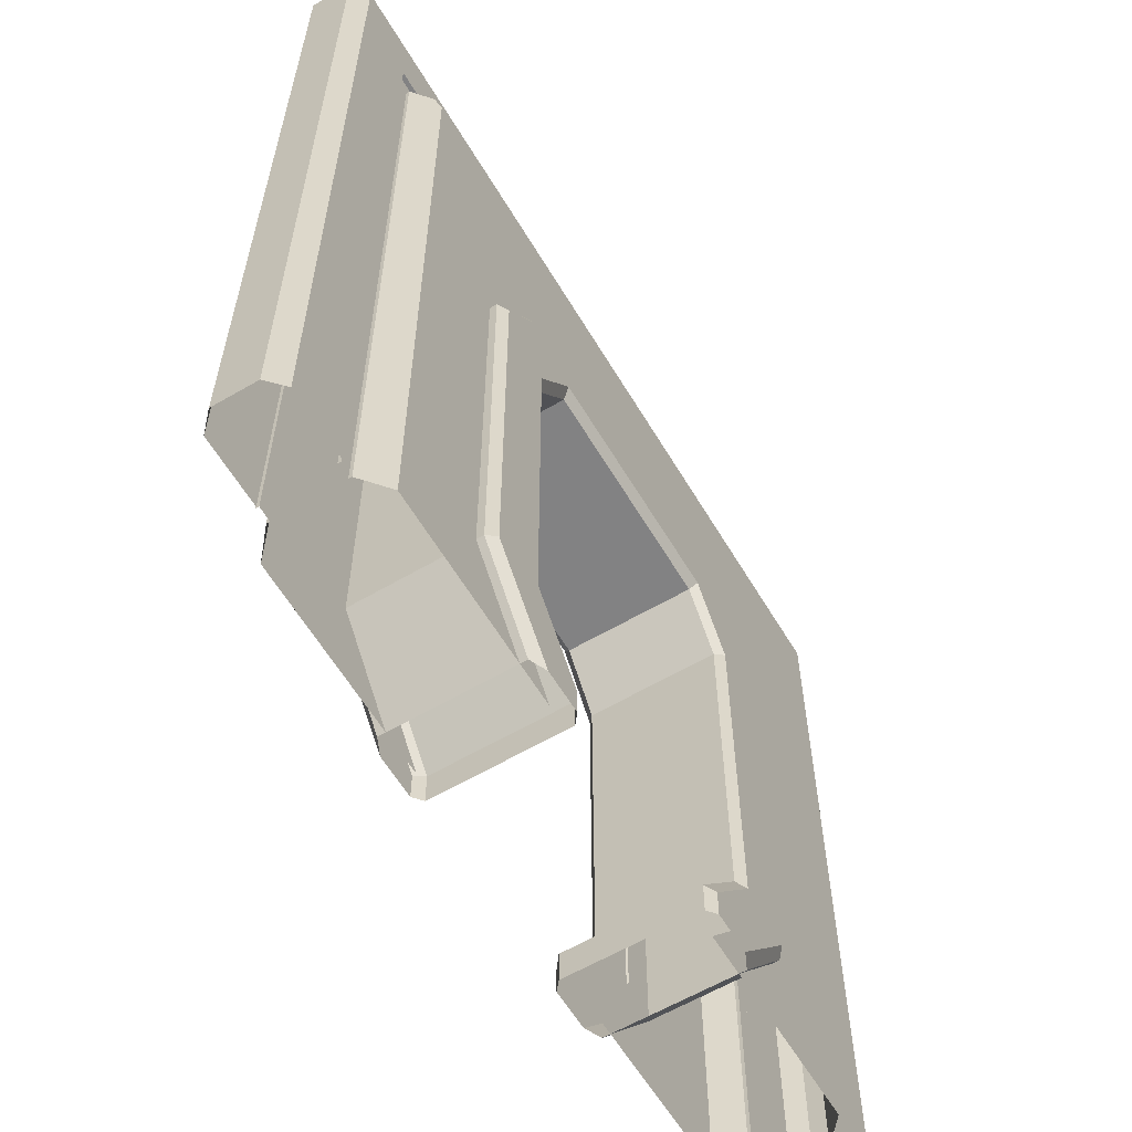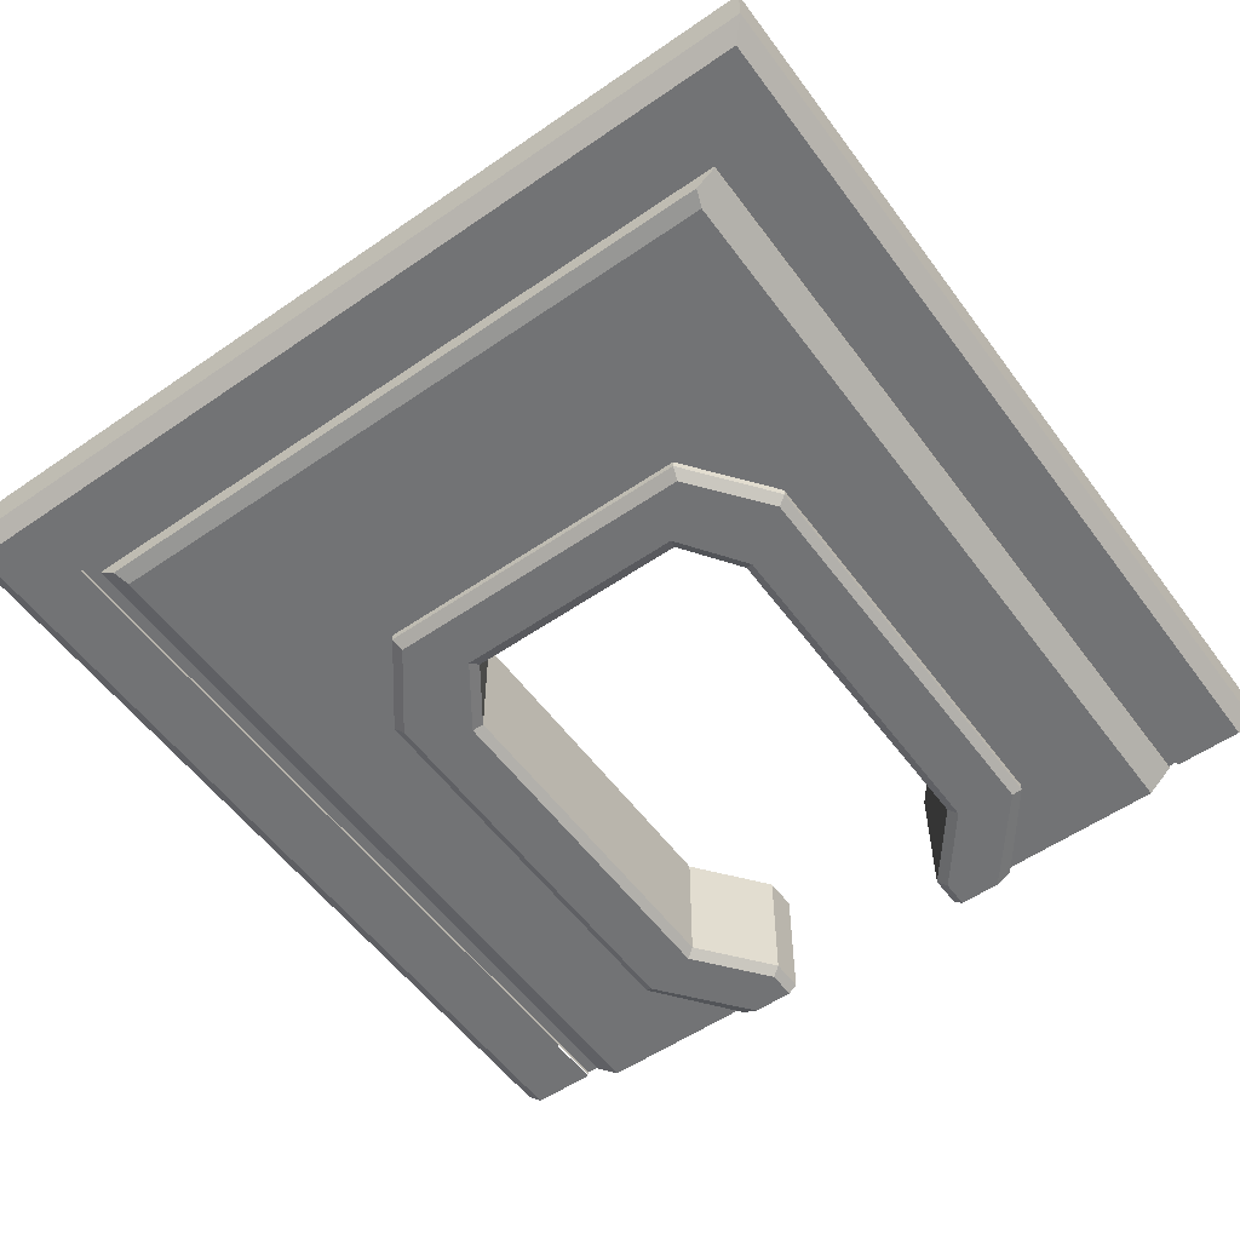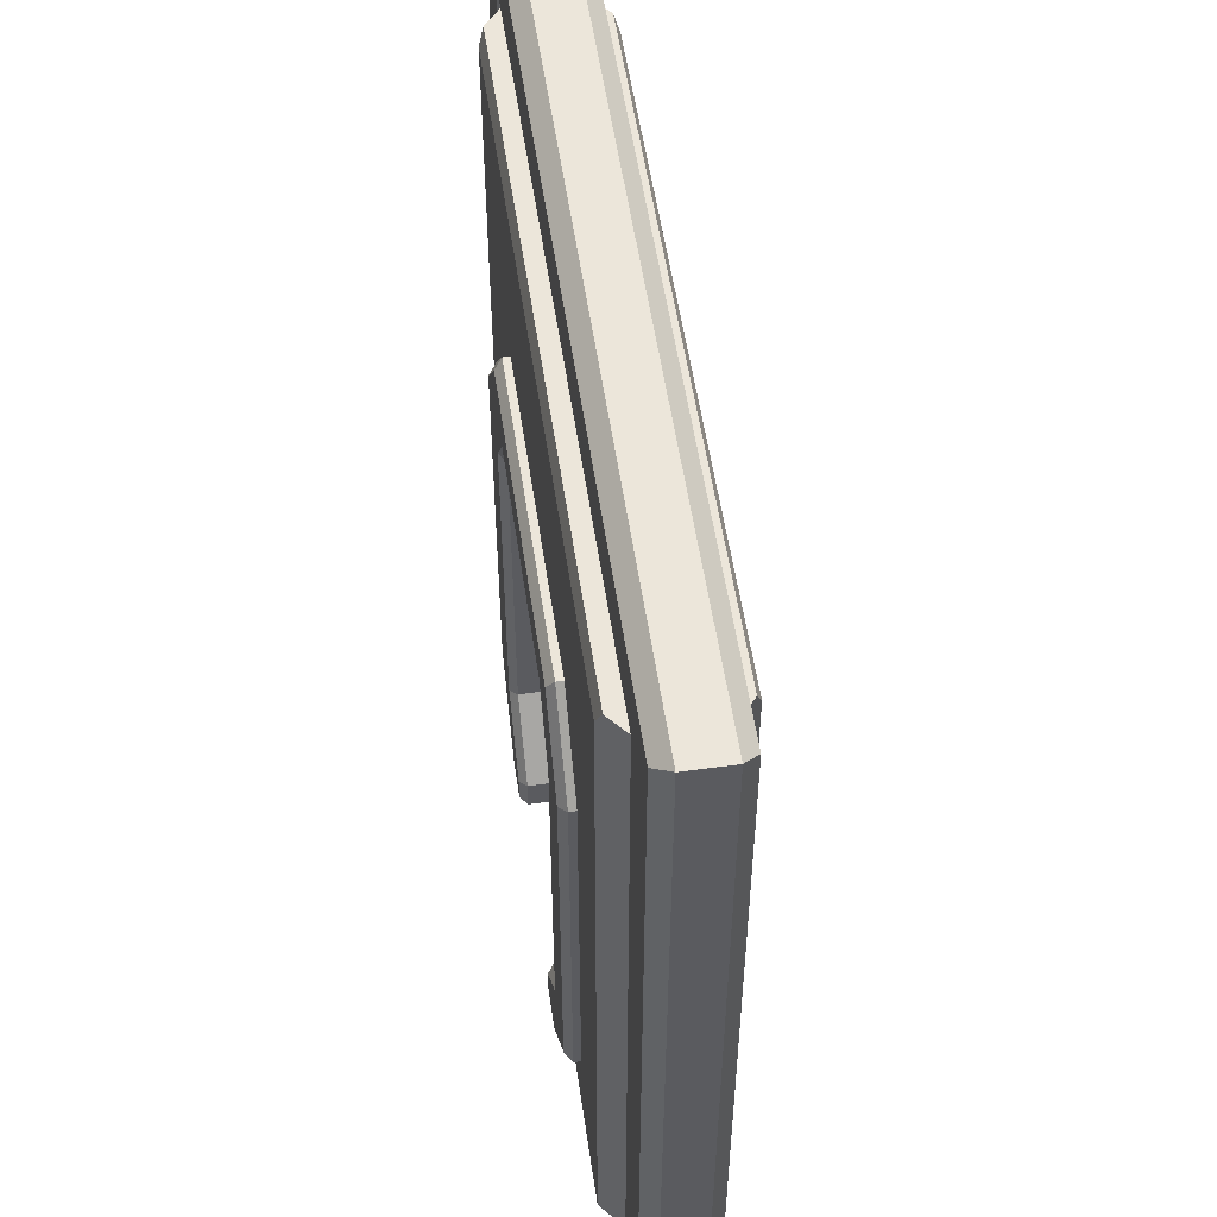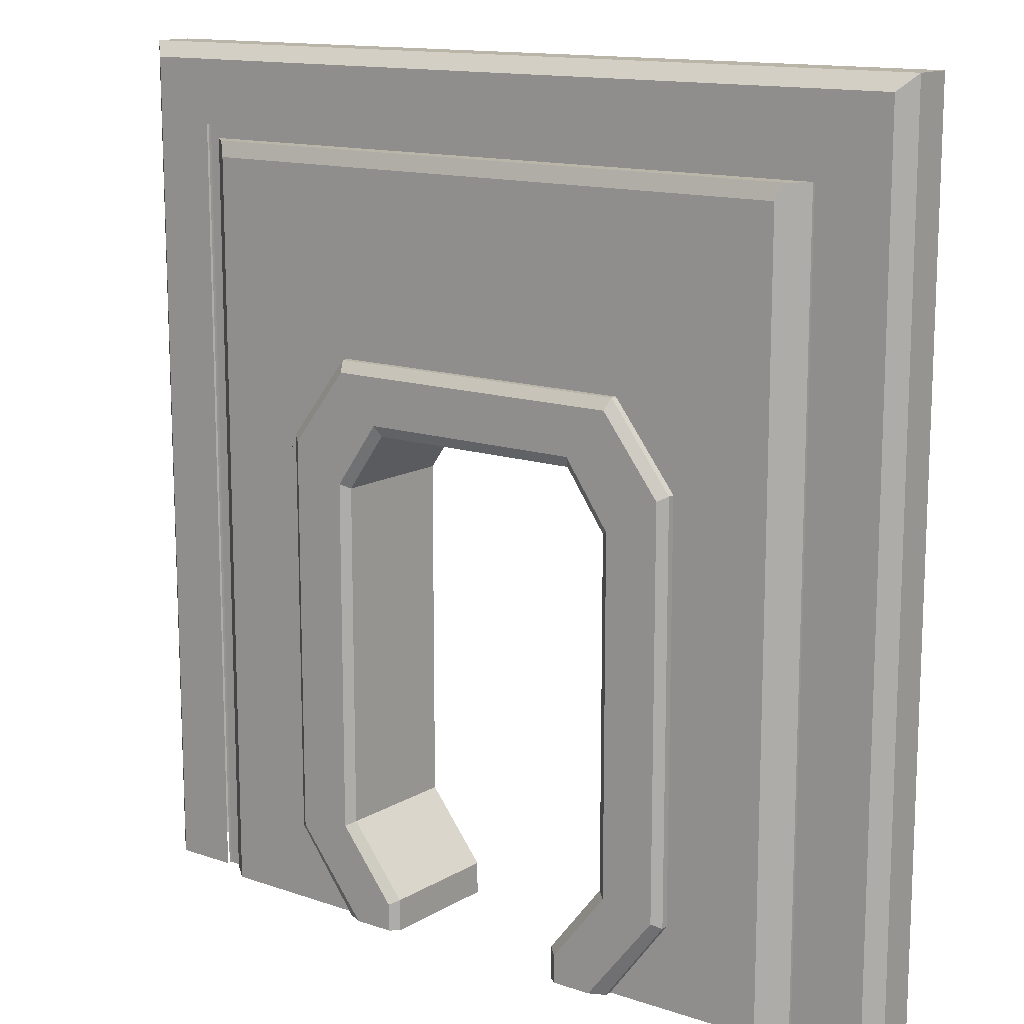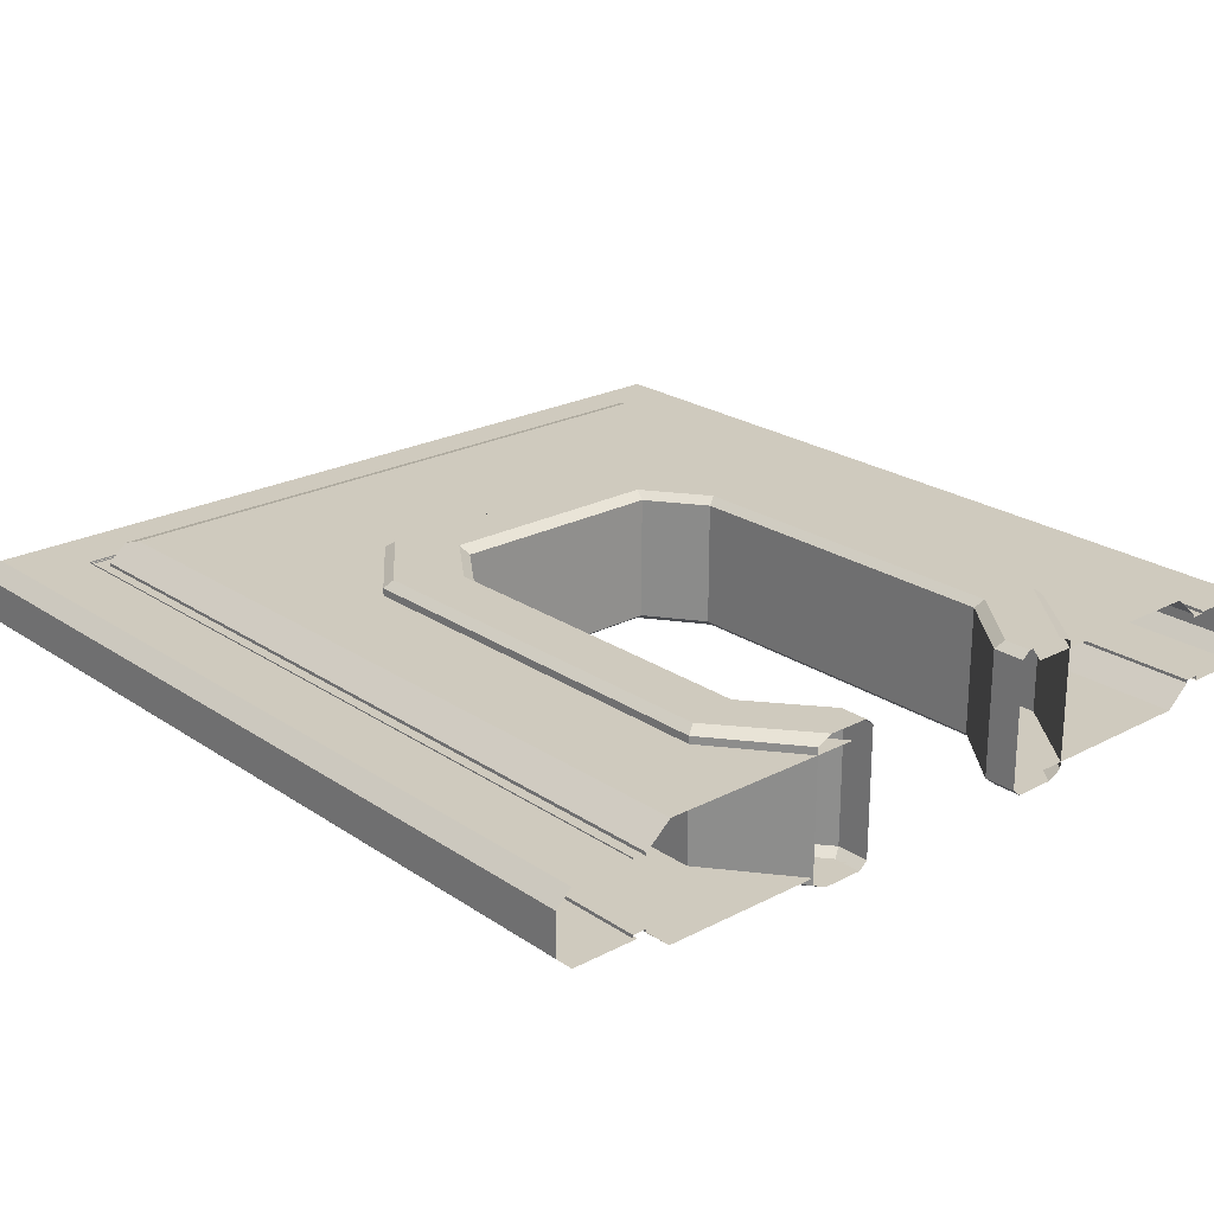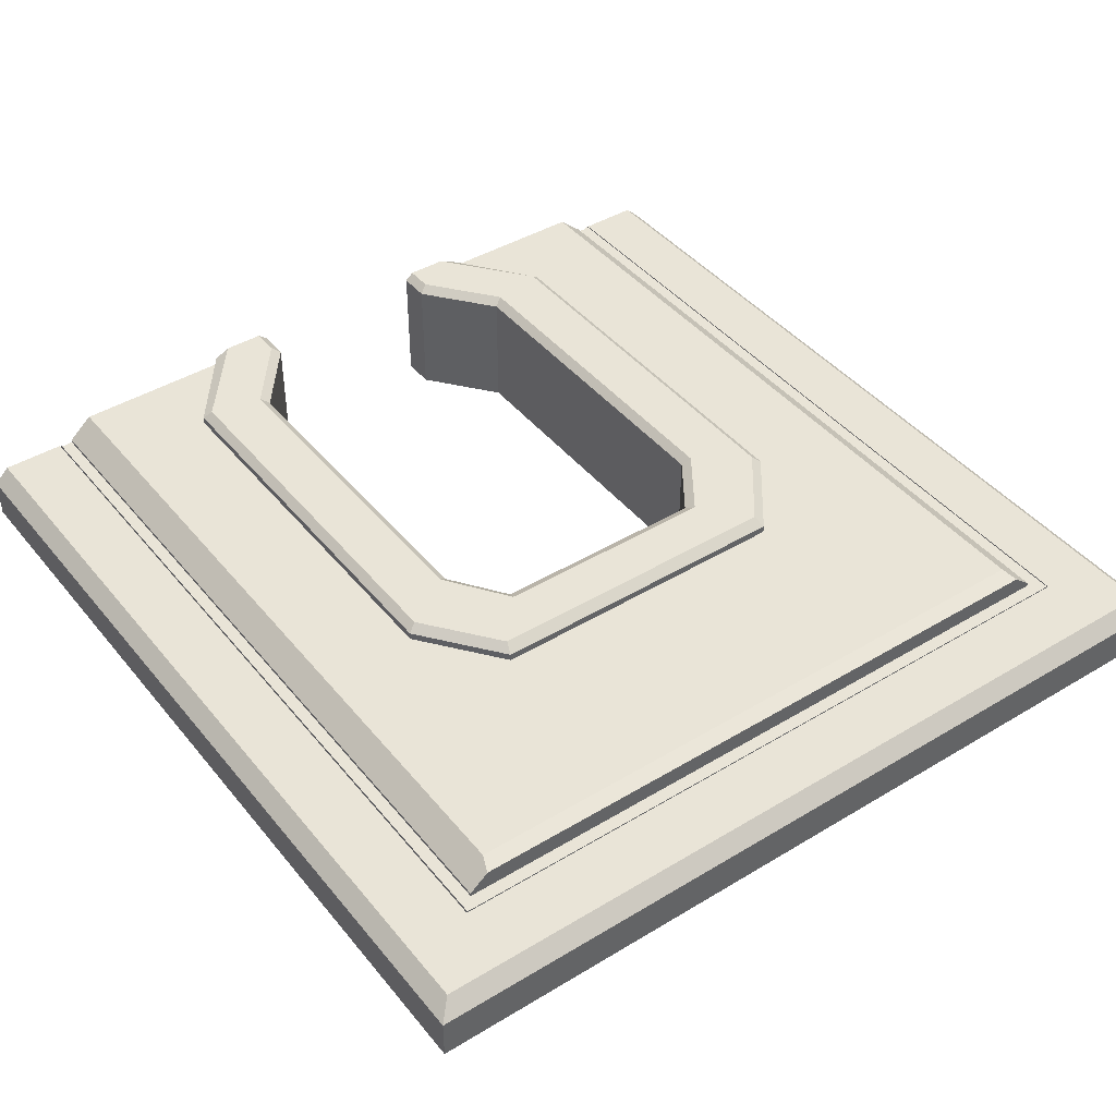
<metadata>
{"format":"obj","ext":"obj","renderer":"f3d","projection":"perspective","resolution":1024,"background":"white","views":[{"elev":-60.8,"azim":120.8,"up":"+Y"},{"elev":-55.7,"azim":-144.1,"up":"+Z"},{"elev":54.4,"azim":-98.3,"up":"+Y"},{"elev":13.6,"azim":-142.7,"up":"+Y"},{"elev":23.2,"azim":-41.5,"up":"+Z"},{"elev":42.8,"azim":144.2,"up":"+Z"}]}
</metadata>
<code>
o Wall_With_Door_Green
v -1.581 1.6e-05 0.1681
v -1.276 3.17 0.2646
v -1.495 3.57 0.2417
v -0.001691 3.638 0.1681
v -1.642 3.638 0.1681
v -1.581 1.6e-05 0.1536
v -1.642 1.6e-05 0.1536
v -1.642 3.57 0.1536
v -0.001691 3.638 0.1536
v -1.581 3.638 0.1536
v -1.642 3.638 0.1536
v -1.468 3.498 0.2646
v -0.8784 2.084 0.2646
v -0.622 2.471 0.2646
v 1.577 3.57 0.1681
v 1.251 -0.000688 0.2646
v 1.273 3.17 0.2646
v 1.639 1.6e-05 0.1681
v 1.639 3.57 0.1681
v 1.577 3.638 0.1681
v 1.577 3.57 0.1536
v 1.577 1.6e-05 0.1536
v 1.639 3.57 0.1536
v 1.639 3.638 0.1536
v 0.8751 0.4472 0.2646
v 1.577 1.6e-05 0.1681
v 1.464 1.6e-05 0.2646
v 1.491 3.57 0.2417
v 1.639 3.638 0.1681
v 1.639 1.6e-05 0.1536
v 1.577 3.638 0.1536
v 1.464 3.498 0.2646
v 0.5412 -0.003028 0.2646
v 0.8751 2.084 0.2646
v 0.6186 2.471 0.2646
v -1.581 3.57 0.1681
v -1.468 1.6e-05 0.2646
v -1.254 -0.000688 0.2646
v -1.642 1.6e-05 0.1681
v -1.642 3.57 0.1681
v -1.581 3.638 0.1681
v -1.581 3.57 0.1536
v -0.5446 -0.003028 0.2646
v -0.8784 0.4472 0.2646
v -1.581 1.6e-05 -0.1543
v -1.581 3.57 -0.1543
v -1.468 1.6e-05 -0.2508
v -1.254 -0.000688 -0.2508
v -1.495 3.57 -0.2279
v -1.642 1.6e-05 -0.1543
v -1.581 3.638 -0.1543
v -0.001691 3.638 -0.1543
v -1.642 3.638 -0.1543
v -1.581 1.6e-05 -0.1398
v -0.001691 3.638 -0.1398
v -1.642 3.638 -0.1398
v -1.468 3.498 -0.2508
v -0.8784 2.084 -0.2508
v -0.8784 0.4472 -0.2508
v 1.577 1.6e-05 -0.1543
v 1.251 -0.000688 -0.2508
v 1.273 3.17 -0.2508
v 1.491 3.57 -0.2279
v 1.639 1.6e-05 -0.1543
v 1.577 3.638 -0.1543
v 1.639 1.6e-05 -0.1398
v 1.577 3.638 -0.1398
v 0.5412 -0.003028 -0.2508
v 0.8751 2.084 -0.2508
v 1.577 3.57 -0.1543
v 1.464 1.6e-05 -0.2508
v 1.639 3.57 -0.1543
v 1.639 3.638 -0.1543
v 1.577 3.57 -0.1398
v 1.577 1.6e-05 -0.1398
v 1.639 3.57 -0.1398
v 1.639 3.638 -0.1398
v 1.464 3.498 -0.2508
v 0.6186 2.471 -0.2508
v 0.8751 0.4472 -0.2508
v -1.276 3.17 -0.2508
v -1.642 3.57 -0.1543
v -1.581 3.57 -0.1398
v -1.642 1.6e-05 -0.1398
v -1.642 3.57 -0.1398
v -1.581 3.638 -0.1398
v -0.5446 -0.003028 -0.2508
v -0.622 2.471 -0.2508
v -0.4362 -0.003034 0.2984
v -0.7319 -0.003034 0.2984
v -1.023 0.3808 0.2984
v -0.7319 2.645 0.2984
v -1.023 2.269 0.2984
v -0.6951 0.4743 0.2984
v -0.4362 0.1463 0.2984
v 0.4328 -0.003034 0.2984
v 0.7286 -0.003034 0.2984
v 0.7286 2.645 0.2984
v -0.5283 2.375 0.3316
v -0.6609 -0.003034 0.3316
v -0.4757 -0.003034 0.3316
v -0.9831 2.248 0.3316
v -0.9831 0.4019 0.3316
v -0.7346 2.082 0.3316
v -0.7346 0.4529 0.3316
v -0.4757 0.1248 0.3316
v 0.6575 -0.003034 0.3316
v 0.4723 -0.003034 0.3316
v 0.9798 0.4019 0.3316
v 0.7122 2.594 0.3316
v 0.7312 0.4529 0.3316
v 0.4723 0.1248 0.3316
v -0.4362 -0.003034 -0.2829
v -0.7319 -0.003034 -0.2829
v -1.023 0.3808 -0.2829
v -0.5109 2.324 -0.2829
v 0.4328 -0.003034 -0.2829
v 0.7286 -0.003034 -0.2829
v 0.7286 2.645 -0.2829
v 1.019 2.269 -0.2829
v 0.6917 2.062 -0.2829
v 0.4328 0.1463 -0.2829
v -0.5283 2.375 -0.316
v -0.6609 -0.003034 -0.316
v -0.4757 -0.003034 -0.316
v -0.7346 2.082 -0.316
v -0.7346 0.4529 -0.316
v 0.6575 -0.003034 -0.316
v 0.4723 -0.003034 -0.316
v 0.9798 2.248 -0.316
v 0.9798 0.4019 -0.316
v 0.7122 2.594 -0.316
v 0.7312 2.082 -0.316
v 0.7312 0.4529 -0.316
v 0.4723 0.1248 -0.316
v 1.019 0.3808 0.2984
v 1.019 2.269 0.2984
v 0.5075 2.324 0.2984
v 0.6917 2.062 0.2984
v 0.6917 0.4743 0.2984
v 0.4328 0.1463 0.2984
v -0.5109 2.324 0.2984
v -0.6951 2.062 0.2984
v 0.5249 2.375 0.3316
v 0.9798 2.248 0.3316
v 0.7312 2.082 0.3316
v -0.7156 2.594 0.3316
v 1.019 0.3808 -0.2829
v 0.5075 2.324 -0.2829
v 0.6917 0.4743 -0.2829
v -0.7319 2.645 -0.2829
v -1.023 2.269 -0.2829
v -0.6951 2.062 -0.2829
v -0.6951 0.4743 -0.2829
v -0.4362 0.1463 -0.2829
v 0.5249 2.375 -0.316
v -0.9831 2.248 -0.316
v -0.9831 0.4019 -0.316
v -0.7156 2.594 -0.316
v -0.4757 0.1248 -0.316
v -1.997 1.1e-05 0.09492
v 2.003 3.635 0.09492
v 2.003 4 0.09492
v 1.932 3.633 0.1621
v 1.932 3.929 0.1621
v 1.643 3.633 0.1621
v -1.622 3.633 0.1621
v -1.927 3.633 0.1621
v -1.622 1.1e-05 0.1621
v -1.927 1.1e-05 0.1621
v 1.643 1.1e-05 0.1621
v 1.932 1.1e-05 0.1621
v 2.003 1.1e-05 0.09492
v -1.997 3.647 0.09492
v -1.997 4 0.09492
v -1.927 3.929 0.1621
v -1.997 1.1e-05 -0.09492
v 2.003 3.635 -0.09492
v 2.003 4 -0.09492
v 1.932 3.633 -0.1621
v 1.932 3.929 -0.1621
v 1.643 3.633 -0.1621
v 1.642 3.929 -0.1621
v -1.622 3.633 -0.1621
v -1.927 3.633 -0.1621
v -1.622 1.1e-05 -0.1621
v -1.927 1.1e-05 -0.1621
v 1.643 1.1e-05 -0.1621
v 1.932 1.1e-05 -0.1621
v 2.003 1.1e-05 -0.09492
v -1.997 3.647 -0.09492
v -1.997 4 -0.09492
v -1.927 3.929 -0.1621
v -1.622 4 -0.09492
v -1.622 4 0.09492
v -1.622 3.929 -0.1621
v -1.622 3.929 0.1621
v 1.642 3.929 0.1621
v 1.642 4 -0.09492
v 1.642 4 0.09492
v -1.257 0.4472 0.2646
v -1.257 0.4472 -0.2508
v 1.254 0.446 -0.2508
v 1.254 0.446 0.2646
v -1.269 2.084 0.2646
v -1.269 2.084 -0.2508
v 1.265 2.085 0.2646
v 1.265 2.085 -0.2508
v 0.6159 2.471 0.2646
v 0.6159 2.471 -0.2508
f 49 63 78 57
f 36 42 6 1
f 36 15 21 42
f 3 28 15 36
f 15 28 32 27 26
f 5 40 8 11
f 40 39 7 8
f 2 12 37 38 201 205
f 31 9 10 11 8 42 21 23 24
f 41 5 11 10
f 4 41 10 9
f 23 30 18 19
f 16 204 25 33
f 22 21 15 26
f 36 1 37 12 3
f 29 24 23 19
f 30 23 21 22
f 17 32 12 2
f 27 32 17 207 204 16
f 7 6 42 8
f 20 31 24 29
f 4 9 31 20
f 66 75 74 76
f 37 43 38
f 83 46 45 54
f 68 61 71
f 84 85 83 54
f 70 46 83 74
f 46 70 63 49
f 47 57 81 206 202 48
f 53 56 85 82
f 62 81 57 78
f 84 50 82 85
f 86 55 67 77 76 74 83 85 56
f 51 86 56 53
f 52 55 86 51
f 70 60 71 78 63
f 80 203 61 68
f 27 16 33
f 70 74 75 60
f 47 48 87
f 64 66 76 72
f 61 203 208 62 78 71
f 65 73 77 67
f 52 65 67 55
f 46 49 57 47 45
f 73 72 76 77
f 162 163 165 164
f 170 168 174 161
f 195 200 199 194
f 176 197 195 175
f 179 163 162 178
f 171 172 164 166
f 173 162 164 172
f 187 185 184 186
f 190 189 180 178
f 175 174 168 176
f 191 174 175 192
f 177 161 174 191
f 162 173 190 178
f 178 180 181 179
f 177 191 185 187
f 188 182 180 189
f 192 193 185 191
f 166 164 165 198
f 193 192 194 196
f 167 168 170 169
f 12 32 28 3
f 192 175 195 194
f 194 199 183 196
f 196 184 185 193
f 167 197 176 168
f 165 163 200 198
f 166 198 197 167
f 183 182 184 196
f 183 199 179 181
f 199 200 163 179
f 198 200 195 197
f 181 180 182 183
f 202 59 87 48
f 44 201 38 43
f 203 80 69 208
f 25 204 207 34
f 13 205 201 44
f 206 58 59 202
f 34 207 17 209 35
f 208 69 79 210 62
f 81 88 58 206
f 14 2 205 13
f 62 210 88 81
f 209 17 2 14
f 103 100 106 105
f 109 111 112 107
f 106 100 101
f 105 104 102 103
f 102 104 99 147
f 138 144 99 142
f 107 112 108
f 111 109 145 146
f 146 145 110 144
f 110 98 92 147
f 103 102 93 91
f 100 103 91 90
f 152 93 92 151
f 102 147 92 93
f 99 104 143 142
f 104 105 94 143
f 105 106 95 94
f 106 101 89 95
f 145 109 136 137
f 109 107 97 136
f 110 145 137 98
f 111 146 139 140
f 112 111 140 141
f 108 112 141 96
f 148 136 97 118
f 120 137 136 148
f 119 98 137 120
f 153 143 94 154
f 138 149 121 139
f 116 149 138 142
f 156 123 159 132
f 117 96 141 122
f 154 94 95 155
f 114 90 91 115
f 119 151 92 98
f 158 127 160 124
f 131 128 135 134
f 127 158 157 126
f 157 159 123 126
f 123 156 149 116
f 128 129 135
f 134 133 130 131
f 133 156 132 130
f 132 159 151 119
f 158 115 152 157
f 124 114 115 158
f 123 116 153 126
f 126 153 154 127
f 127 154 155 160
f 130 120 148 131
f 131 148 118 128
f 132 119 120 130
f 133 121 149 156
f 134 150 121 133
f 135 122 150 134
f 129 117 122 135
f 116 142 143 153
f 139 121 150 140
f 140 150 122 141
f 113 155 95 89
f 144 138 139 146
f 124 160 125
f 159 157 152 151
f 125 160 155 113
f 144 110 147 99
f 115 91 93 152

</code>
